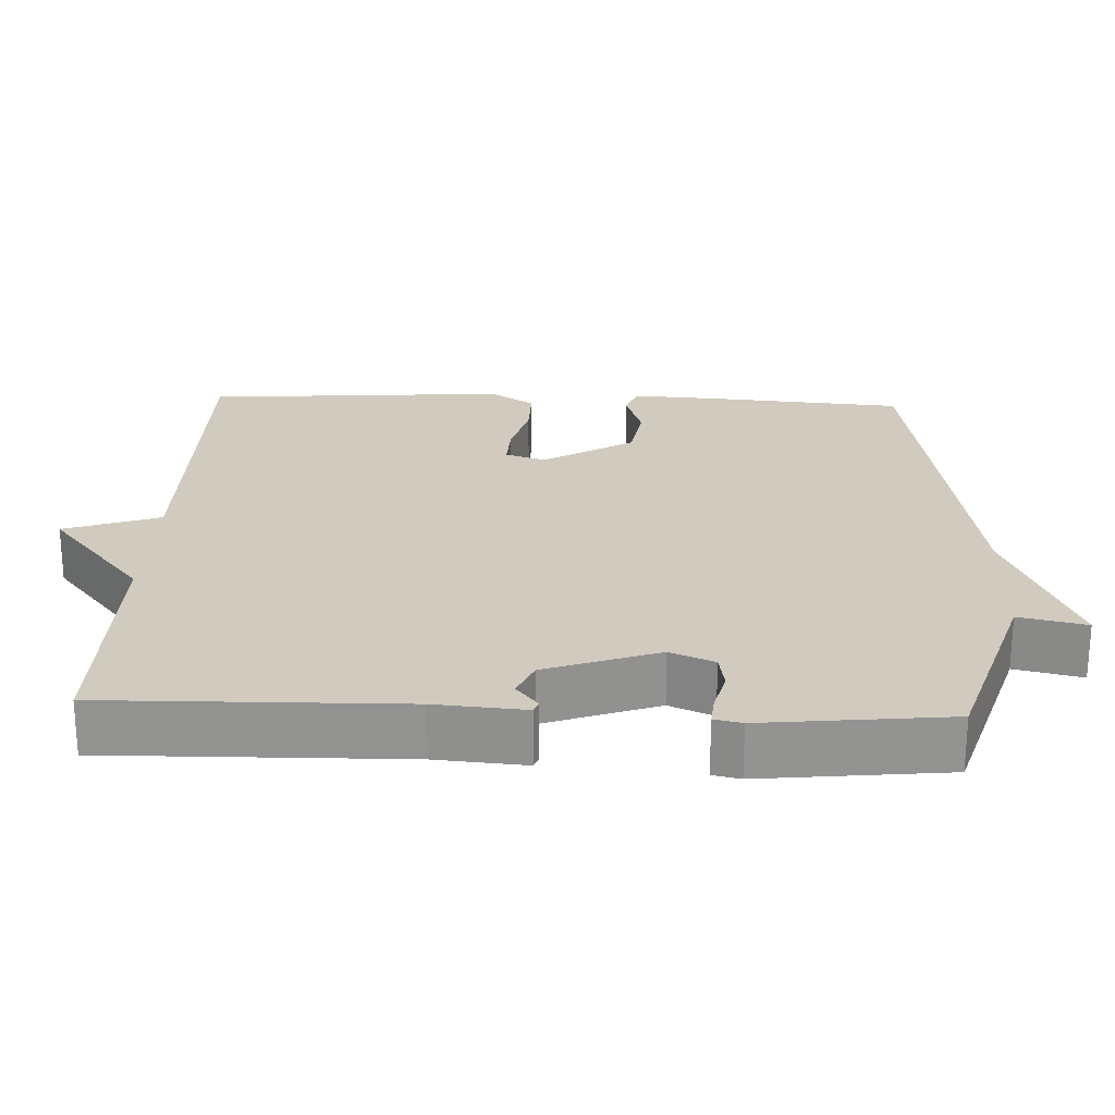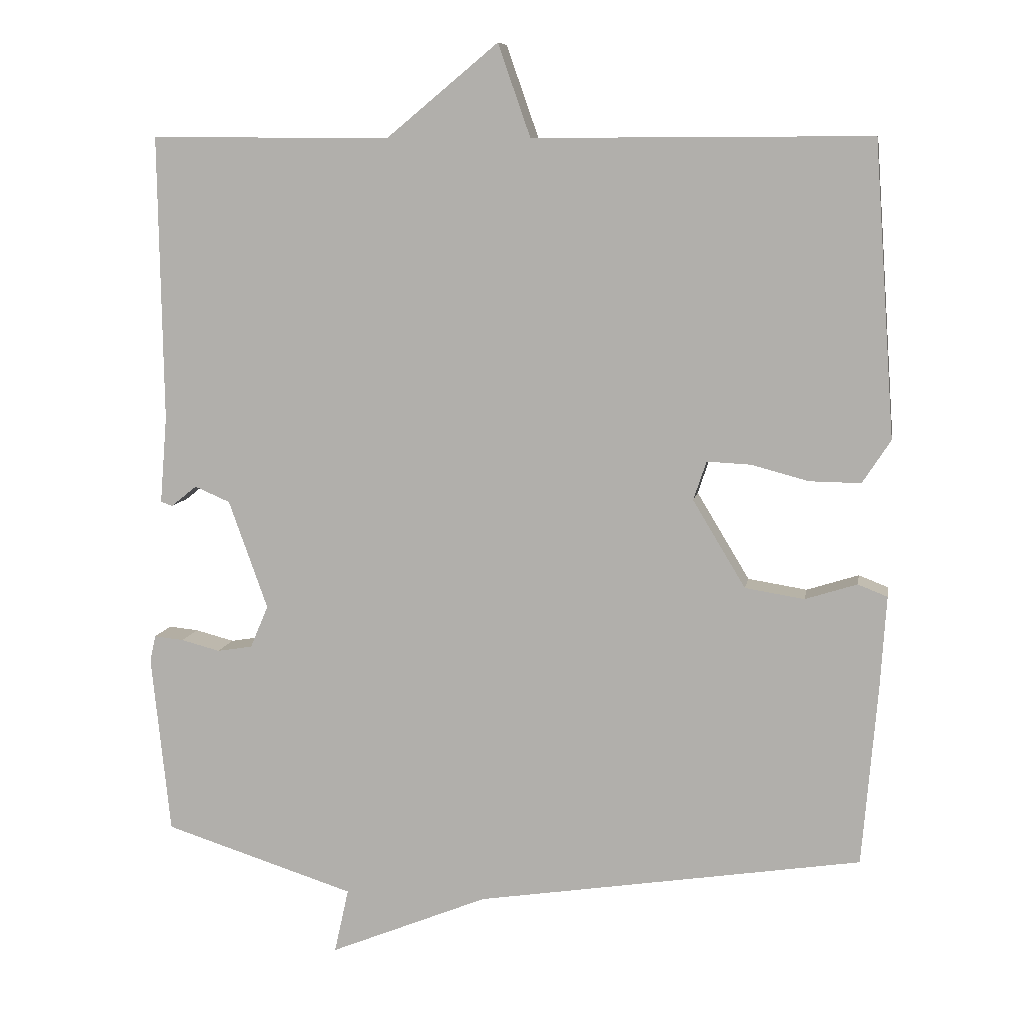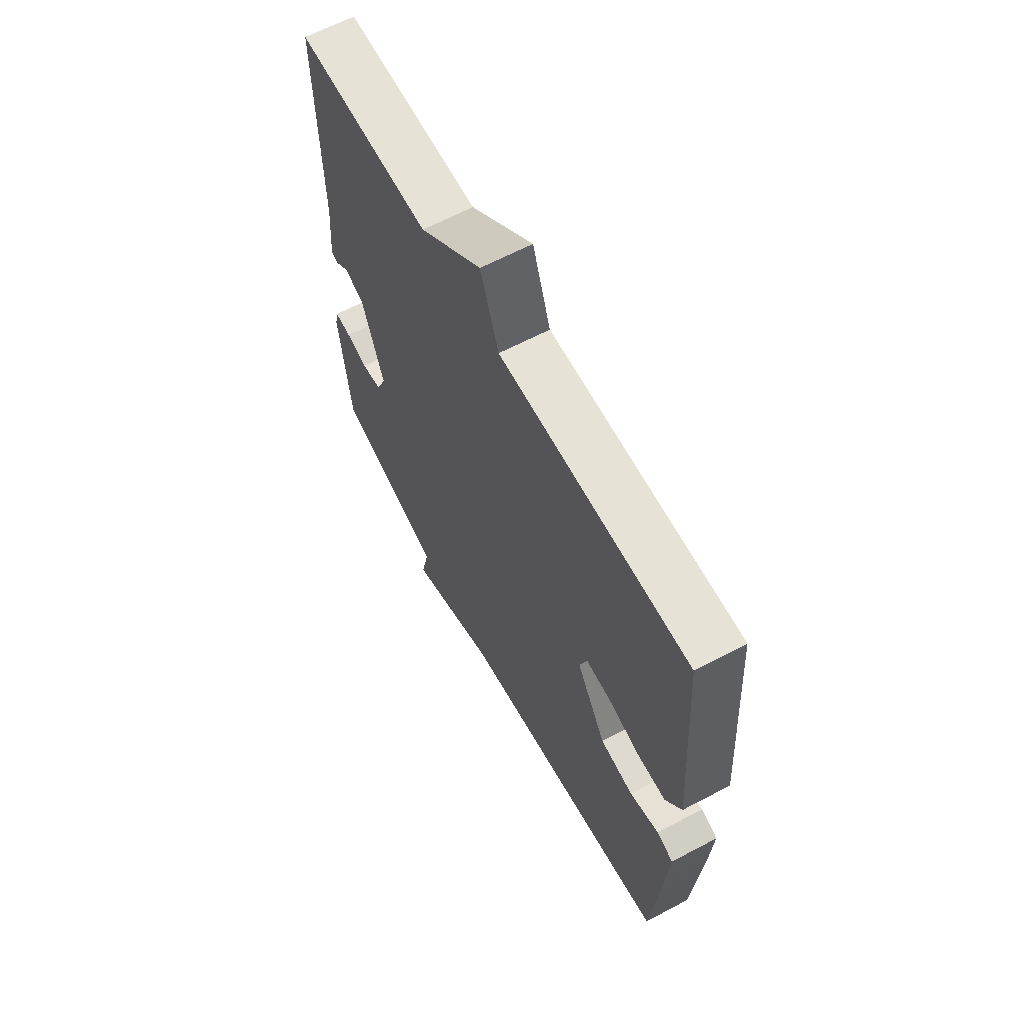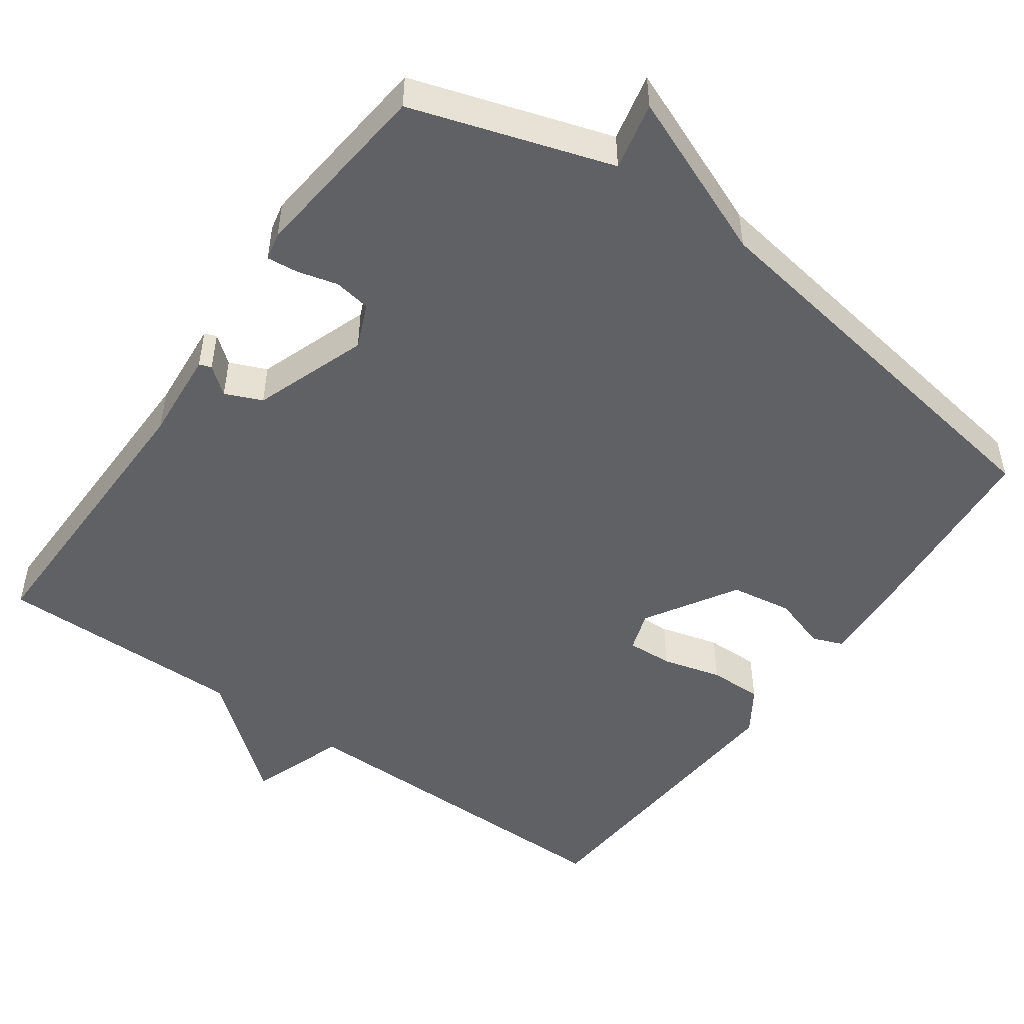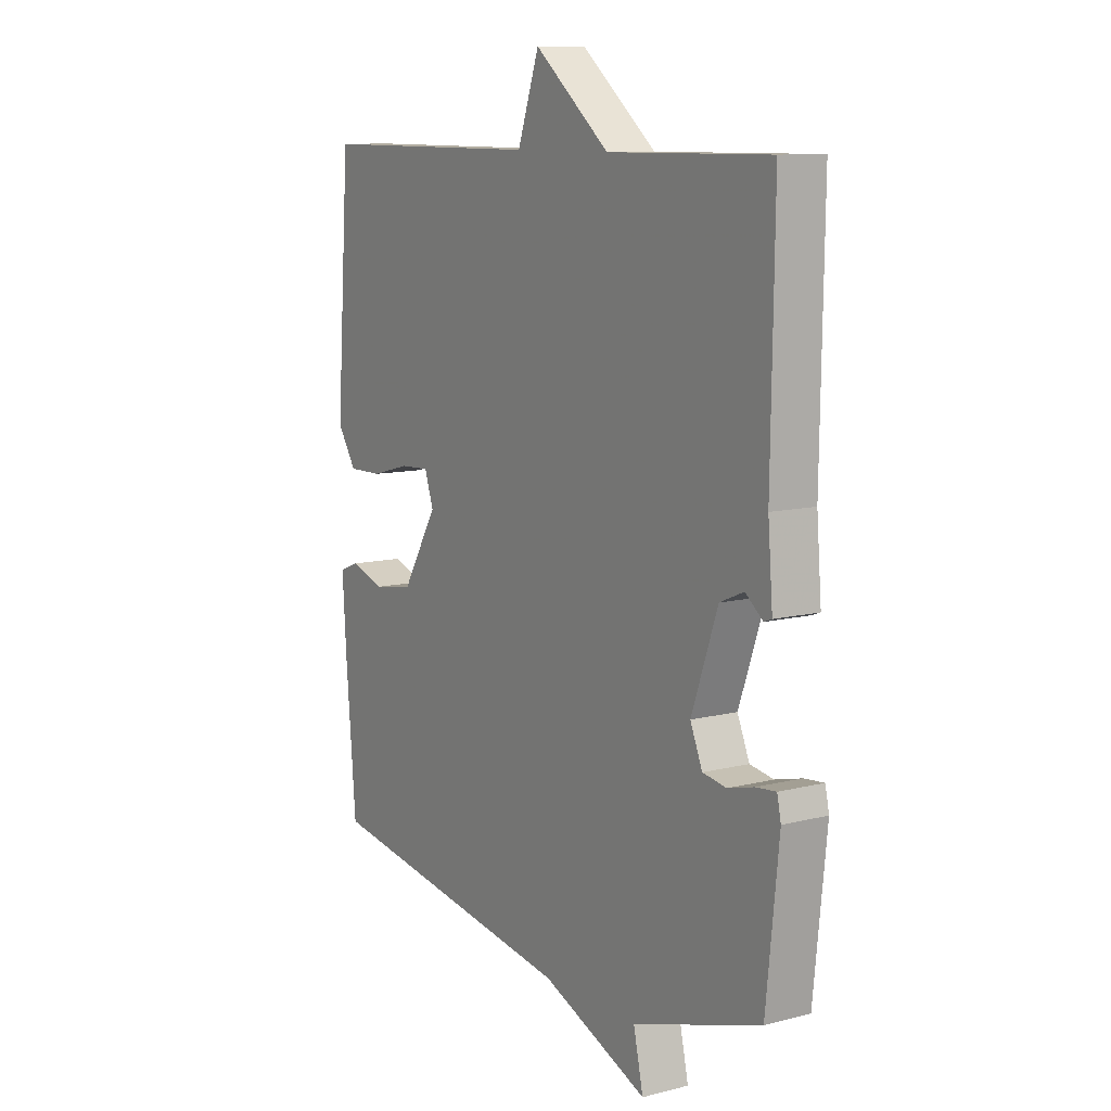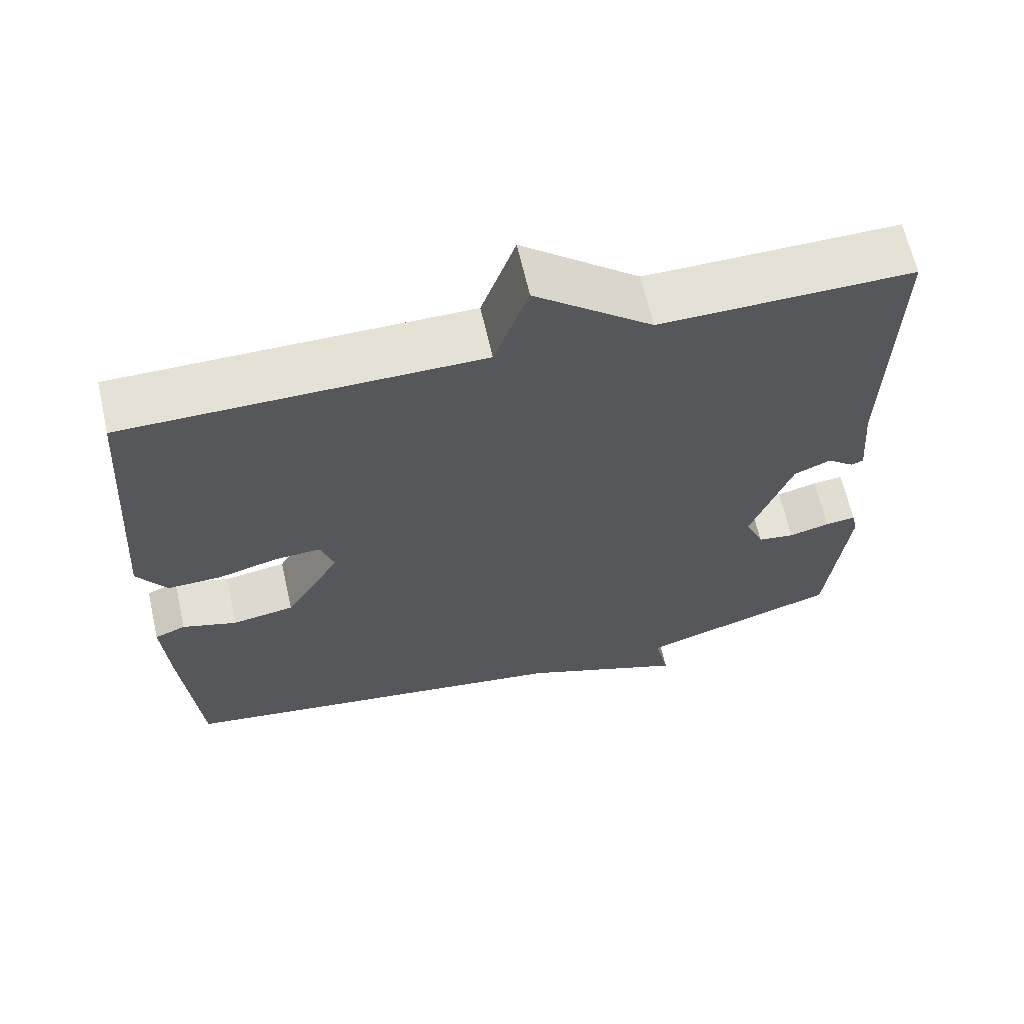
<metadata>
{"format":"obj","ext":"obj","renderer":"f3d","projection":"perspective","resolution":1024,"background":"white","views":[{"elev":23.6,"azim":92.3,"up":"+Y"},{"elev":8.9,"azim":-170.2,"up":"+Z"},{"elev":63.8,"azim":-118.1,"up":"+Z"},{"elev":-49.6,"azim":144.6,"up":"+Y"},{"elev":10.2,"azim":57.2,"up":"+Z"},{"elev":64.7,"azim":-12.8,"up":"+Z"}]}
</metadata>
<code>
v -0.5 0.07 -0.5
v -0.521 0.07 -0.248
v -0.529 0.07 -0.122
v -0.488 0.07 -0.106
v -0.416 0.07 -0.129
v -0.334 0.07 -0.116
v -0.261 0.07 0.005
v -0.279 0.07 0.059
v -0.34 0.07 0.056
v -0.419 0.07 0.035
v -0.49 0.07 0.034
v -0.529 0.07 0.094
v -0.5 0.07 0.5
v -0.033 0.07 0.498
v 0.012 0.07 0.626
v 0.167 0.07 0.498
v 0.5 0.07 0.5
v 0.494 0.07 0.104
v 0.504 0.07 -0.017
v 0.488 0.07 -0.023
v 0.452 0.07 0.006
v 0.403 0.07 -0.015
v 0.349 0.07 -0.166
v 0.374 0.07 -0.225
v 0.423 0.07 -0.233
v 0.477 0.07 -0.219
v 0.518 0.07 -0.215
v 0.526 0.07 -0.252
v 0.5 0.07 -0.5
v 0.235 0.07 -0.584
v 0.255 0.07 -0.674
v 0.035 0.07 -0.584
v -0.5 0 -0.5
v -0.521 0 -0.248
v -0.529 0 -0.122
v -0.488 0 -0.106
v -0.416 0 -0.129
v -0.334 0 -0.116
v -0.261 0 0.005
v -0.279 0 0.059
v -0.34 0 0.056
v -0.419 0 0.035
v -0.49 0 0.034
v -0.529 0 0.094
v -0.5 0 0.5
v -0.033 0 0.498
v 0.012 0 0.626
v 0.167 0 0.498
v 0.5 0 0.5
v 0.494 0 0.104
v 0.504 0 -0.017
v 0.488 0 -0.023
v 0.452 0 0.006
v 0.403 0 -0.015
v 0.349 0 -0.166
v 0.374 0 -0.225
v 0.423 0 -0.233
v 0.477 0 -0.219
v 0.518 0 -0.215
v 0.526 0 -0.252
v 0.5 0 -0.5
v 0.235 0 -0.584
v 0.255 0 -0.674
v 0.035 0 -0.584
f 30 31 32
f 30 32 1
f 29 30 1
f 28 29 1
f 27 28 1
f 26 27 1
f 25 26 1
f 1 2 3
f 25 1 3
f 24 25 3
f 18 19 20 21
f 18 21 22
f 17 18 22
f 16 17 22
f 16 22 23
f 15 16 23
f 14 15 23
f 12 13 14
f 11 12 14
f 10 11 14
f 9 10 14
f 8 9 14
f 14 23 24
f 8 14 24
f 7 8 24
f 3 4 5
f 24 3 5
f 24 5 6
f 6 7 24
f 64 63 62
f 33 64 62
f 33 62 61
f 33 61 60
f 33 60 59
f 33 59 58
f 33 58 57
f 35 34 33
f 35 33 57
f 35 57 56
f 53 52 51 50
f 54 53 50
f 54 50 49
f 54 49 48
f 55 54 48
f 55 48 47
f 55 47 46
f 46 45 44
f 46 44 43
f 46 43 42
f 46 42 41
f 46 41 40
f 56 55 46
f 56 46 40
f 56 40 39
f 37 36 35
f 37 35 56
f 38 37 56
f 56 39 38
f 1 33 34 2
f 2 34 35 3
f 3 35 36 4
f 4 36 37 5
f 5 37 38 6
f 6 38 39 7
f 7 39 40 8
f 8 40 41 9
f 9 41 42 10
f 10 42 43 11
f 11 43 44 12
f 12 44 45 13
f 13 45 46 14
f 14 46 47 15
f 15 47 48 16
f 16 48 49 17
f 17 49 50 18
f 18 50 51 19
f 19 51 52 20
f 20 52 53 21
f 21 53 54 22
f 22 54 55 23
f 23 55 56 24
f 24 56 57 25
f 25 57 58 26
f 26 58 59 27
f 27 59 60 28
f 28 60 61 29
f 29 61 62 30
f 30 62 63 31
f 31 63 64 32
f 32 64 33 1

</code>
